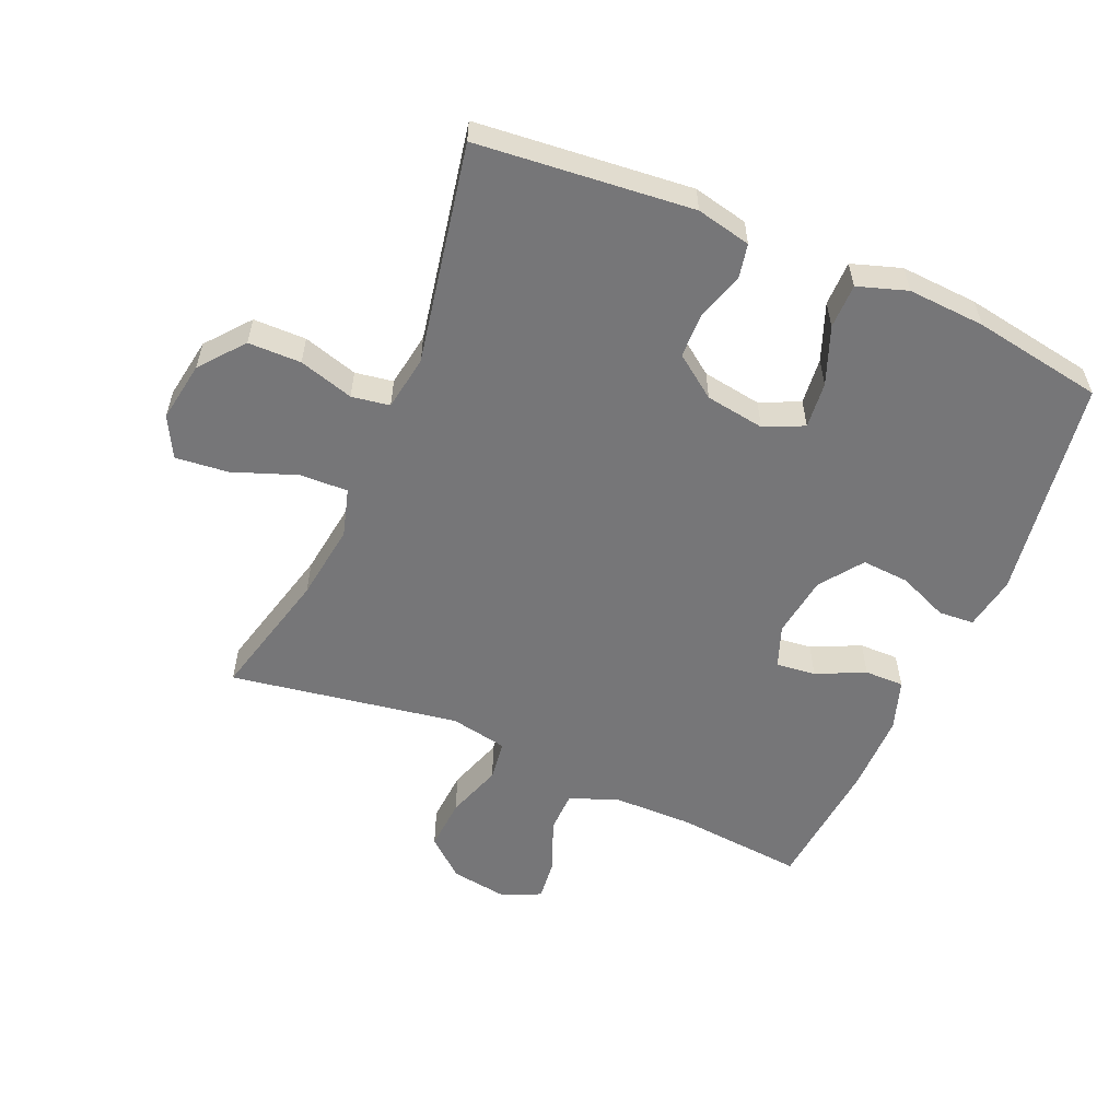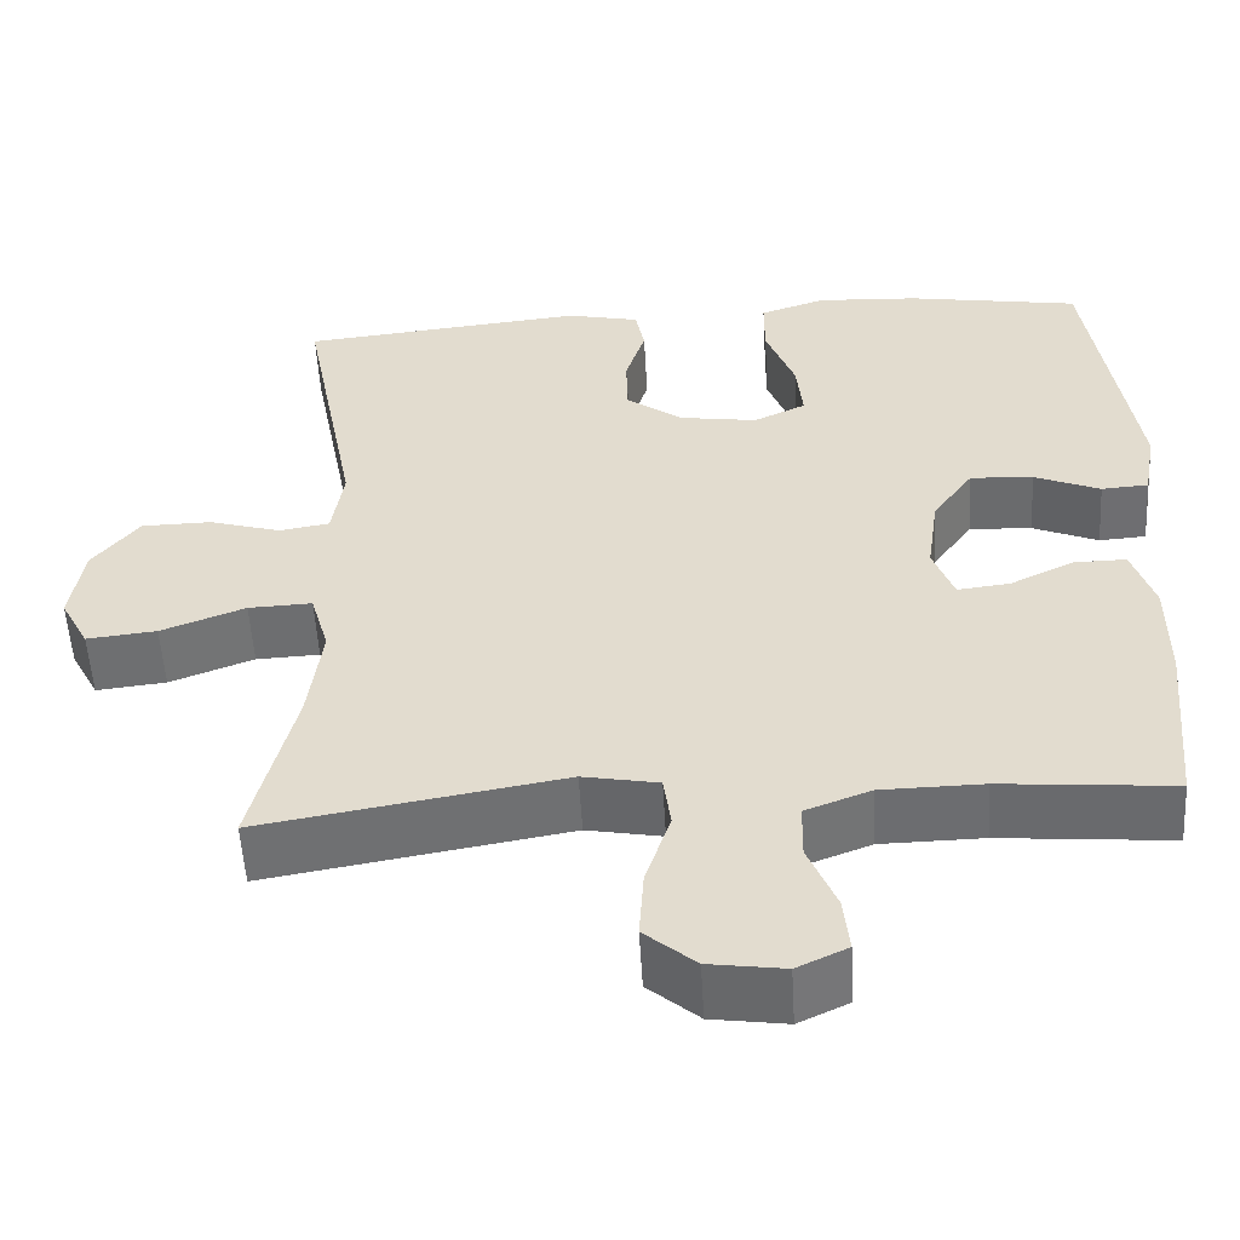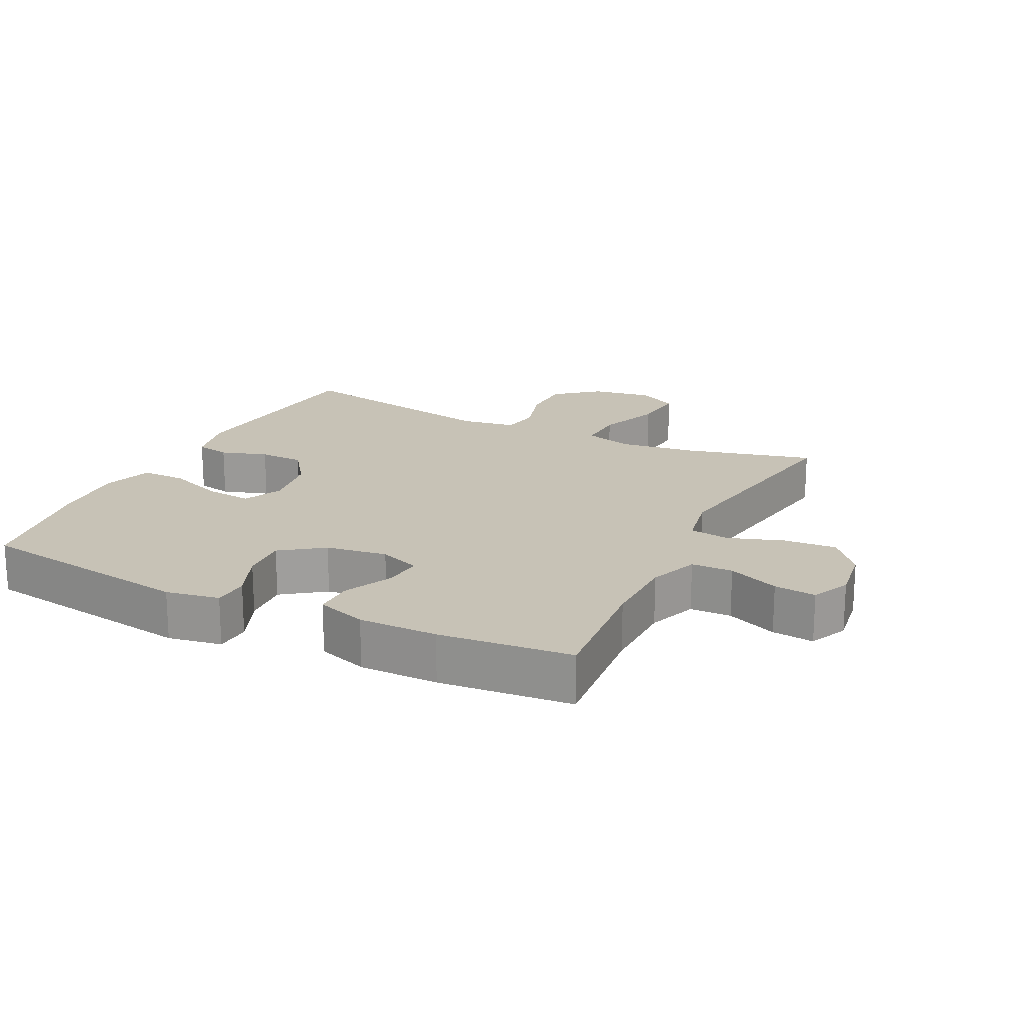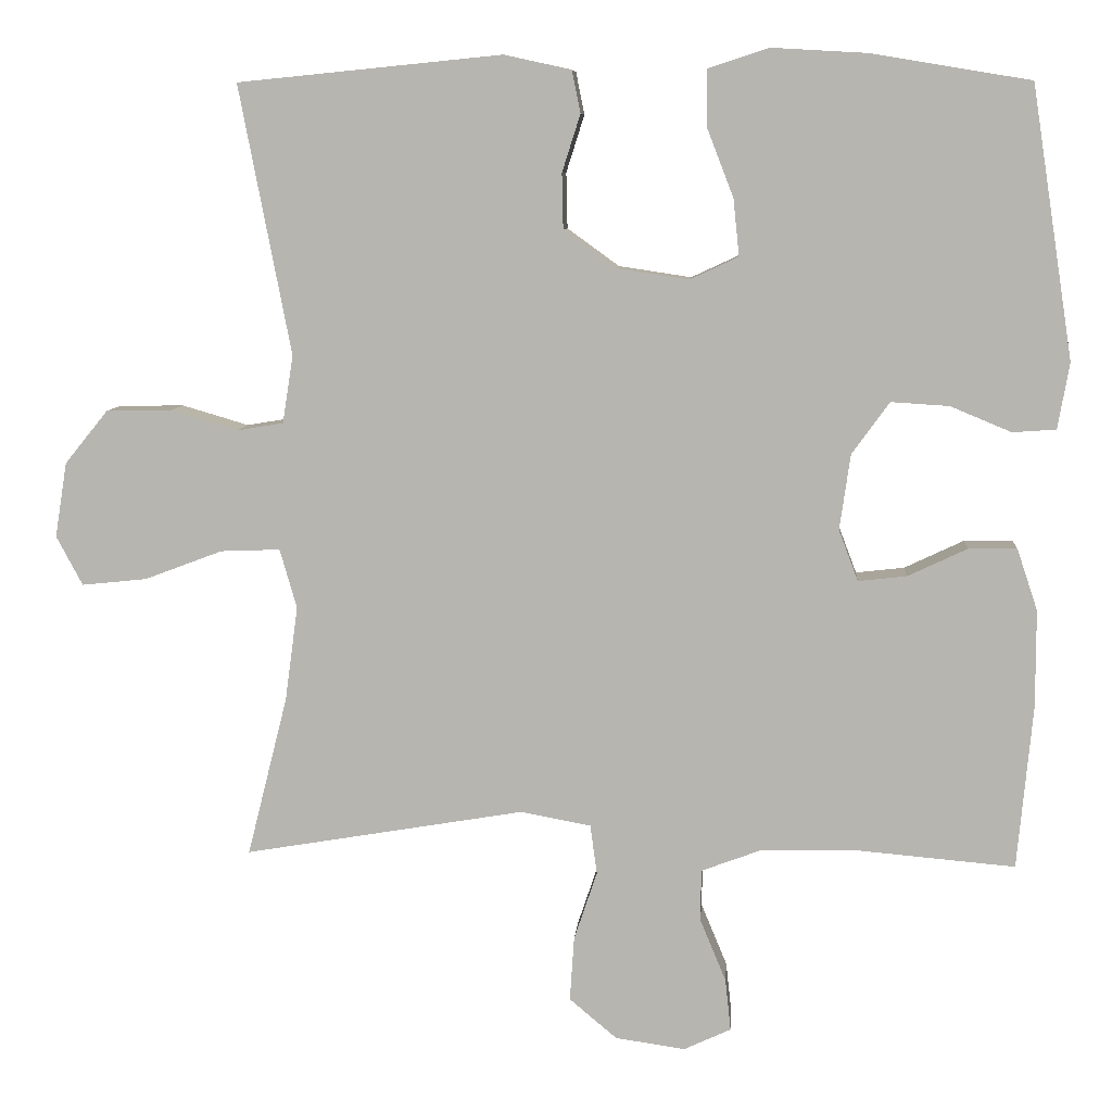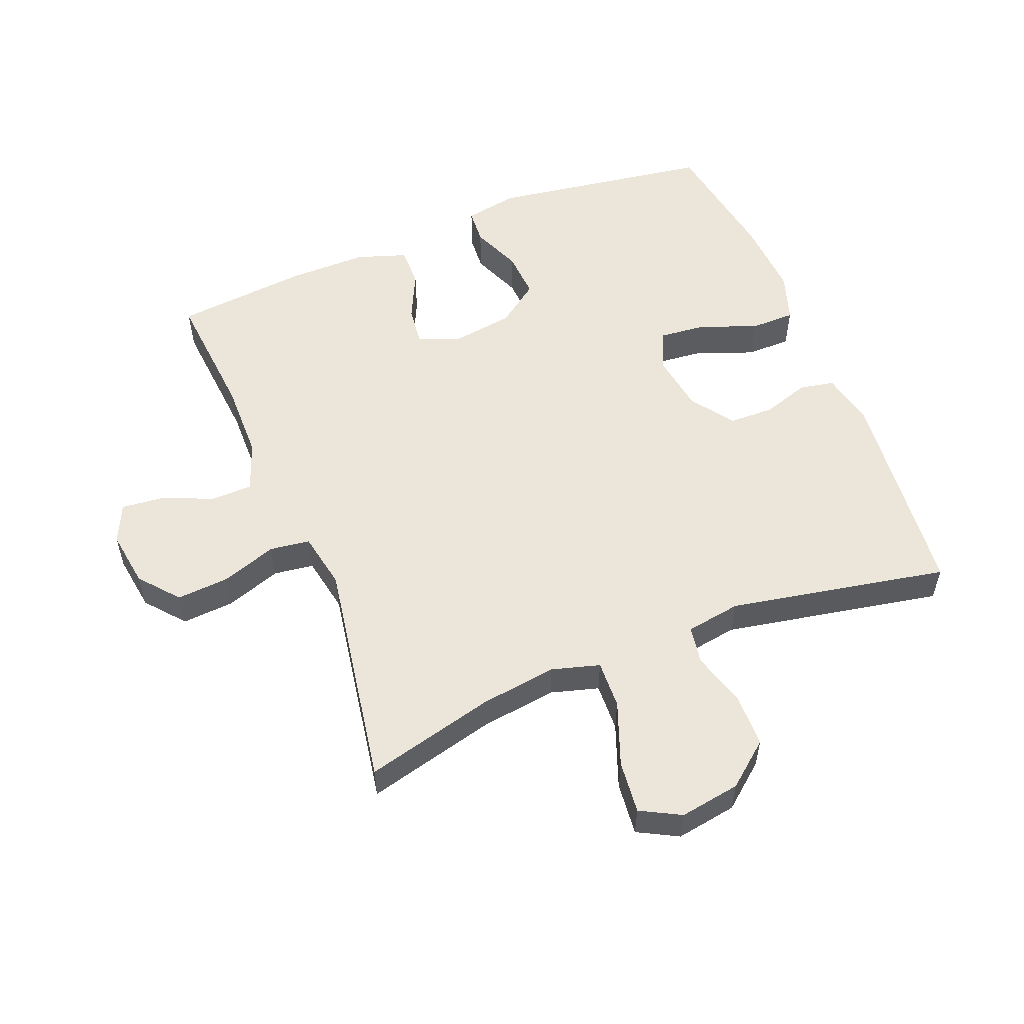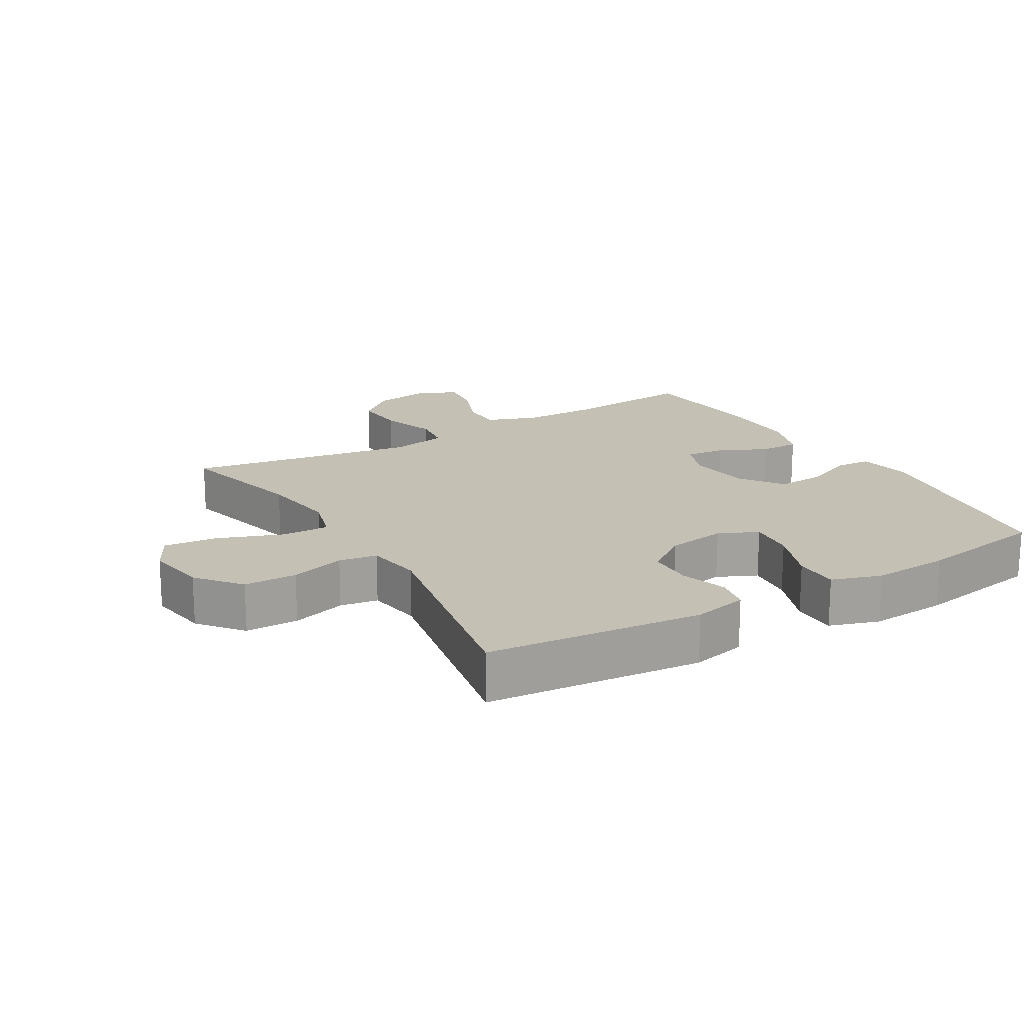
<metadata>
{"format":"obj","ext":"obj","renderer":"f3d","projection":"perspective","resolution":1024,"background":"white","views":[{"elev":-56.9,"azim":-23.4,"up":"+Y"},{"elev":-53.9,"azim":3.3,"up":"+Z"},{"elev":19.3,"azim":116.2,"up":"+Y"},{"elev":8.1,"azim":4.4,"up":"+Z"},{"elev":55.2,"azim":-111.9,"up":"+Y"},{"elev":18.4,"azim":-30.7,"up":"+Y"}]}
</metadata>
<code>
o path1420_path1420.001
v -0.1225 0.0375 -0.4148
v -0.03211 0.0375 -0.4318
v -0.02329 0.0375 -0.4952
v -0.05305 0.0375 -0.5836
v -0.05863 0.0375 -0.6665
v 0.002608 0.0375 -0.718
v 0.09261 0.0375 -0.7308
v 0.1531 0.0375 -0.7026
v 0.1459 0.0375 -0.636
v 0.1123 0.0375 -0.555
v 0.1134 0.0375 -0.489
v 0.1916 0.0375 -0.4597
v 0.3136 0.0375 -0.4579
v 0.5183 0.0375 -0.4757
v 0.5381 0.0375 -0.2649
v 0.5381 0.0375 -0.1398
v 0.5115 0.0375 -0.06042
v 0.4493 0.0375 -0.06127
v 0.3726 0.0375 -0.09753
v 0.3102 0.0375 -0.1046
v 0.2854 0.0375 -0.03893
v 0.2992 0.0375 0.0584
v 0.3475 0.0375 0.1252
v 0.4223 0.0375 0.1206
v 0.501 0.0375 0.08787
v 0.557 0.0375 0.09172
v 0.572 0.0375 0.1767
v 0.5183 0.0375 0.5262
v 0.3127 0.0375 0.5604
v 0.1905 0.0375 0.5674
v 0.1125 0.0375 0.5417
v 0.1124 0.0375 0.4709
v 0.1472 0.0375 0.381
v 0.1546 0.0375 0.3077
v 0.09252 0.0375 0.2788
v -0.000977 0.0375 0.293
v -0.0678 0.0375 0.3413
v -0.06948 0.0375 0.4125
v -0.046 0.0375 0.4866
v -0.05697 0.0375 0.541
v -0.1433 0.0375 0.5599
v -0.4834 0.0375 0.5262
v -0.4164 0.0375 0.1801
v -0.4302 0.0375 0.09288
v -0.4903 0.0375 0.08303
v -0.5767 0.0375 0.1083
v -0.6605 0.0375 0.1071
v -0.7163 0.0375 0.03846
v -0.7317 0.0375 -0.05779
v -0.6978 0.0375 -0.1213
v -0.614 0.0375 -0.1126
v -0.5133 0.0375 -0.07478
v -0.4371 0.0375 -0.07185
v -0.4151 0.0375 -0.1482
v -0.4316 0.0375 -0.2699
v -0.4834 0.0375 -0.4757
v -0.1225 -0.0375 -0.4148
v -0.03211 -0.0375 -0.4318
v -0.02329 -0.0375 -0.4952
v -0.05305 -0.0375 -0.5836
v -0.05863 -0.0375 -0.6665
v 0.002608 -0.0375 -0.718
v 0.09261 -0.0375 -0.7308
v 0.1531 -0.0375 -0.7026
v 0.1459 -0.0375 -0.636
v 0.1123 -0.0375 -0.555
v 0.1134 -0.0375 -0.489
v 0.1916 -0.0375 -0.4597
v 0.3136 -0.0375 -0.4579
v 0.5183 -0.0375 -0.4757
v 0.5381 -0.0375 -0.2649
v 0.5381 -0.0375 -0.1398
v 0.5115 -0.0375 -0.06042
v 0.4493 -0.0375 -0.06127
v 0.3726 -0.0375 -0.09753
v 0.3102 -0.0375 -0.1046
v 0.2854 -0.0375 -0.03893
v 0.2992 -0.0375 0.0584
v 0.3475 -0.0375 0.1252
v 0.4223 -0.0375 0.1206
v 0.501 -0.0375 0.08787
v 0.557 -0.0375 0.09172
v 0.572 -0.0375 0.1767
v 0.5183 -0.0375 0.5262
v 0.3127 -0.0375 0.5604
v 0.1905 -0.0375 0.5674
v 0.1125 -0.0375 0.5417
v 0.1124 -0.0375 0.4709
v 0.1472 -0.0375 0.381
v 0.1546 -0.0375 0.3077
v 0.09252 -0.0375 0.2788
v -0.000977 -0.0375 0.293
v -0.0678 -0.0375 0.3413
v -0.06948 -0.0375 0.4125
v -0.046 -0.0375 0.4866
v -0.05697 -0.0375 0.541
v -0.1433 -0.0375 0.5599
v -0.4834 -0.0375 0.5262
v -0.4164 -0.0375 0.1801
v -0.4302 -0.0375 0.09288
v -0.4903 -0.0375 0.08303
v -0.5767 -0.0375 0.1083
v -0.6605 -0.0375 0.1071
v -0.7163 -0.0375 0.03846
v -0.7317 -0.0375 -0.05779
v -0.6978 -0.0375 -0.1213
v -0.614 -0.0375 -0.1126
v -0.5133 -0.0375 -0.07478
v -0.4371 -0.0375 -0.07185
v -0.4151 -0.0375 -0.1482
v -0.4316 -0.0375 -0.2699
v -0.4834 -0.0375 -0.4757
v 0.557 0.0375 0.09172
v 0.557 0.0375 0.09172
v 0.572 0.0375 0.1767
v 0.501 0.0375 0.08787
v 0.5381 0.0375 -0.2649
v 0.5381 0.0375 -0.1398
v 0.5115 0.0375 -0.06042
v 0.5115 0.0375 -0.06042
v 0.5183 0.0375 -0.4757
v 0.5183 0.0375 -0.4757
v 0.5183 0.0375 0.5262
v 0.5183 0.0375 0.5262
v 0.4493 0.0375 -0.06127
v 0.4223 0.0375 0.1206
v 0.3726 0.0375 -0.09753
v 0.3136 0.0375 -0.4579
v 0.3127 0.0375 0.5604
v 0.3475 0.0375 0.1252
v 0.3102 0.0375 -0.1046
v 0.3102 0.0375 -0.1046
v 0.2992 0.0375 0.0584
v 0.1916 0.0375 -0.4597
v 0.1905 0.0375 0.5674
v 0.2854 0.0375 -0.03893
v 0.1134 0.0375 -0.489
v 0.1134 0.0375 -0.489
v 0.1472 0.0375 0.381
v 0.1546 0.0375 0.3077
v 0.1546 0.0375 0.3077
v 0.1125 0.0375 0.5417
v 0.1125 0.0375 0.5417
v 0.09252 0.0375 0.2788
v 0.09261 0.0375 -0.7308
v 0.1531 0.0375 -0.7026
v 0.1531 0.0375 -0.7026
v 0.1459 0.0375 -0.636
v 0.1124 0.0375 0.4709
v 0.1123 0.0375 -0.555
v 0.002608 0.0375 -0.718
v -0.000977 0.0375 0.293
v -0.05863 0.0375 -0.6665
v -0.0678 0.0375 0.3413
v -0.05305 0.0375 -0.5836
v -0.02329 0.0375 -0.4952
v -0.03211 0.0375 -0.4318
v -0.03211 0.0375 -0.4318
v -0.1225 0.0375 -0.4148
v -0.06948 0.0375 0.4125
v -0.046 0.0375 0.4866
v -0.05697 0.0375 0.541
v -0.05697 0.0375 0.541
v -0.1433 0.0375 0.5599
v -0.4151 0.0375 -0.1482
v -0.4316 0.0375 -0.2699
v -0.4371 0.0375 -0.07185
v -0.4371 0.0375 -0.07185
v -0.4164 0.0375 0.1801
v -0.4302 0.0375 0.09288
v -0.4302 0.0375 0.09288
v -0.4903 0.0375 0.08303
v -0.5133 0.0375 -0.07478
v -0.4834 0.0375 -0.4757
v -0.4834 0.0375 -0.4757
v -0.4834 0.0375 0.5262
v -0.4834 0.0375 0.5262
v -0.5767 0.0375 0.1083
v -0.614 0.0375 -0.1126
v -0.6605 0.0375 0.1071
v -0.6978 0.0375 -0.1213
v -0.6978 0.0375 -0.1213
v -0.7163 0.0375 0.03846
v -0.7317 0.0375 -0.05779
v 0.557 -0.0375 0.09172
v 0.557 -0.0375 0.09172
v 0.572 -0.0375 0.1767
v 0.501 -0.0375 0.08787
v 0.5381 -0.0375 -0.2649
v 0.5381 -0.0375 -0.1398
v 0.5115 -0.0375 -0.06042
v 0.5115 -0.0375 -0.06042
v 0.5183 -0.0375 -0.4757
v 0.5183 -0.0375 -0.4757
v 0.5183 -0.0375 0.5262
v 0.5183 -0.0375 0.5262
v 0.4493 -0.0375 -0.06127
v 0.4223 -0.0375 0.1206
v 0.3726 -0.0375 -0.09753
v 0.3136 -0.0375 -0.4579
v 0.3127 -0.0375 0.5604
v 0.3475 -0.0375 0.1252
v 0.3102 -0.0375 -0.1046
v 0.3102 -0.0375 -0.1046
v 0.2992 -0.0375 0.0584
v 0.1916 -0.0375 -0.4597
v 0.1905 -0.0375 0.5674
v 0.2854 -0.0375 -0.03893
v 0.1134 -0.0375 -0.489
v 0.1134 -0.0375 -0.489
v 0.1472 -0.0375 0.381
v 0.1546 -0.0375 0.3077
v 0.1546 -0.0375 0.3077
v 0.1125 -0.0375 0.5417
v 0.1125 -0.0375 0.5417
v 0.09252 -0.0375 0.2788
v 0.09261 -0.0375 -0.7308
v 0.1531 -0.0375 -0.7026
v 0.1531 -0.0375 -0.7026
v 0.1459 -0.0375 -0.636
v 0.1124 -0.0375 0.4709
v 0.1123 -0.0375 -0.555
v 0.002608 -0.0375 -0.718
v -0.000977 -0.0375 0.293
v -0.05863 -0.0375 -0.6665
v -0.0678 -0.0375 0.3413
v -0.05305 -0.0375 -0.5836
v -0.02329 -0.0375 -0.4952
v -0.03211 -0.0375 -0.4318
v -0.03211 -0.0375 -0.4318
v -0.1225 -0.0375 -0.4148
v -0.06948 -0.0375 0.4125
v -0.046 -0.0375 0.4866
v -0.05697 -0.0375 0.541
v -0.05697 -0.0375 0.541
v -0.1433 -0.0375 0.5599
v -0.4151 -0.0375 -0.1482
v -0.4316 -0.0375 -0.2699
v -0.4371 -0.0375 -0.07185
v -0.4371 -0.0375 -0.07185
v -0.4164 -0.0375 0.1801
v -0.4302 -0.0375 0.09288
v -0.4302 -0.0375 0.09288
v -0.4903 -0.0375 0.08303
v -0.5133 -0.0375 -0.07478
v -0.4834 -0.0375 -0.4757
v -0.4834 -0.0375 -0.4757
v -0.4834 -0.0375 0.5262
v -0.4834 -0.0375 0.5262
v -0.5767 -0.0375 0.1083
v -0.614 -0.0375 -0.1126
v -0.6605 -0.0375 0.1071
v -0.6978 -0.0375 -0.1213
v -0.6978 -0.0375 -0.1213
v -0.7163 -0.0375 0.03846
v -0.7317 -0.0375 -0.05779
f 231 237 238
f 223 227 225
f 189 203 200
f 228 227 222
f 220 223 217
f 214 221 207
f 224 237 208
f 205 216 208
f 208 231 229
f 222 223 220
f 200 203 206
f 211 207 221
f 231 238 246
f 222 227 223
f 239 244 245
f 212 202 201
f 208 229 203
f 189 200 193
f 202 212 205
f 203 189 199
f 201 202 195
f 226 241 224
f 248 232 236
f 208 216 224
f 245 250 251
f 197 190 191
f 190 199 189
f 205 212 216
f 232 241 226
f 233 236 232
f 237 224 239
f 206 229 209
f 251 255 256
f 250 245 244
f 255 250 252
f 212 201 211
f 224 241 242
f 195 198 187
f 209 228 222
f 207 211 201
f 203 229 206
f 220 217 218
f 195 202 198
f 224 242 239
f 248 241 232
f 242 244 239
f 251 250 255
f 188 187 198
f 251 256 253
f 209 229 228
f 185 187 188
f 234 236 233
f 199 190 197
f 208 237 231
f 114 27 83 186
f 25 26 82 81
f 15 16 72 71
f 16 120 192 72
f 122 15 71 194
f 27 124 196 83
f 17 18 74 73
f 24 25 81 80
f 18 19 75 74
f 13 14 70 69
f 28 29 85 84
f 23 24 80 79
f 19 132 204 75
f 22 23 79 78
f 12 13 69 68
f 29 30 86 85
f 20 21 77 76
f 21 22 78 77
f 138 12 68 210
f 33 141 213 89
f 30 143 215 86
f 34 35 91 90
f 7 147 219 63
f 8 9 65 64
f 32 33 89 88
f 31 32 88 87
f 9 10 66 65
f 10 11 67 66
f 6 7 63 62
f 35 36 92 91
f 5 6 62 61
f 36 37 93 92
f 4 5 61 60
f 3 4 60 59
f 158 3 59 230
f 1 2 58 57
f 38 39 95 94
f 39 163 235 95
f 40 41 97 96
f 37 38 94 93
f 54 55 111 110
f 168 54 110 240
f 43 171 243 99
f 44 45 101 100
f 52 53 109 108
f 175 1 57 247
f 177 43 99 249
f 41 42 98 97
f 55 56 112 111
f 45 46 102 101
f 51 52 108 107
f 46 47 103 102
f 182 51 107 254
f 47 48 104 103
f 49 50 106 105
f 48 49 105 104
f 159 166 165
f 151 153 155
f 117 128 131
f 156 150 155
f 148 145 151
f 142 135 149
f 152 136 165
f 133 136 144
f 136 157 159
f 150 148 151
f 128 134 131
f 139 149 135
f 159 174 166
f 150 151 155
f 167 173 172
f 140 129 130
f 136 131 157
f 117 121 128
f 130 133 140
f 131 127 117
f 129 123 130
f 154 152 169
f 176 164 160
f 136 152 144
f 173 179 178
f 125 119 118
f 118 117 127
f 133 144 140
f 160 154 169
f 161 160 164
f 165 167 152
f 134 137 157
f 179 184 183
f 178 172 173
f 183 180 178
f 140 139 129
f 152 170 169
f 123 115 126
f 137 150 156
f 135 129 139
f 131 134 157
f 148 146 145
f 123 126 130
f 152 167 170
f 176 160 169
f 170 167 172
f 179 183 178
f 116 126 115
f 179 181 184
f 137 156 157
f 113 116 115
f 162 161 164
f 127 125 118
f 136 159 165

</code>
